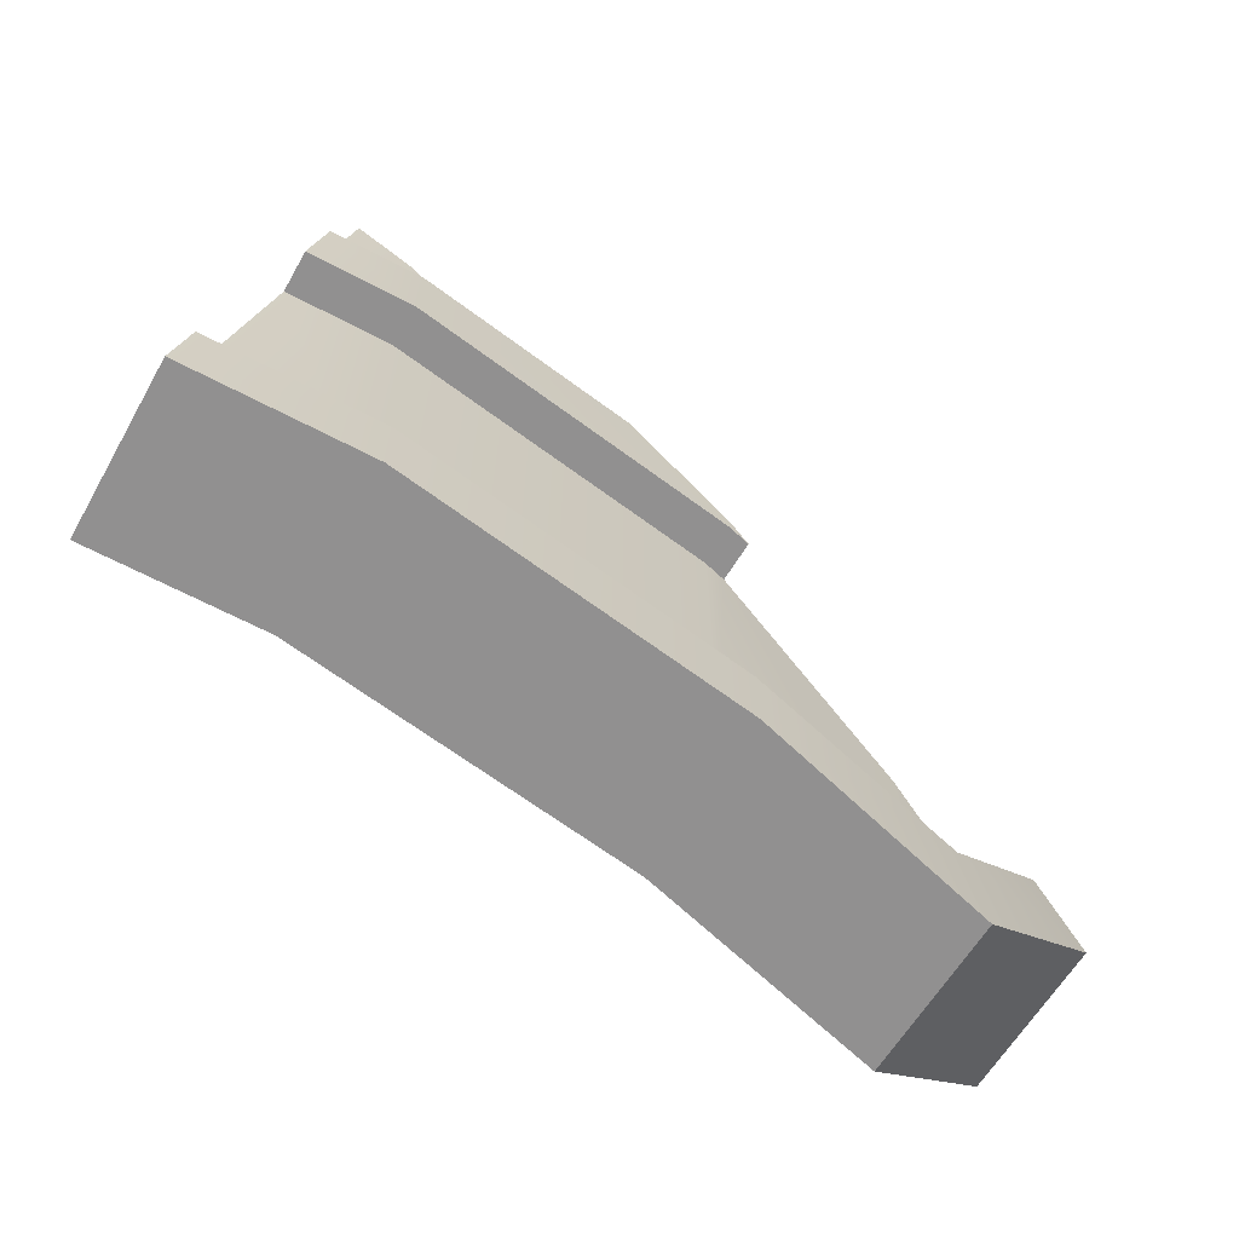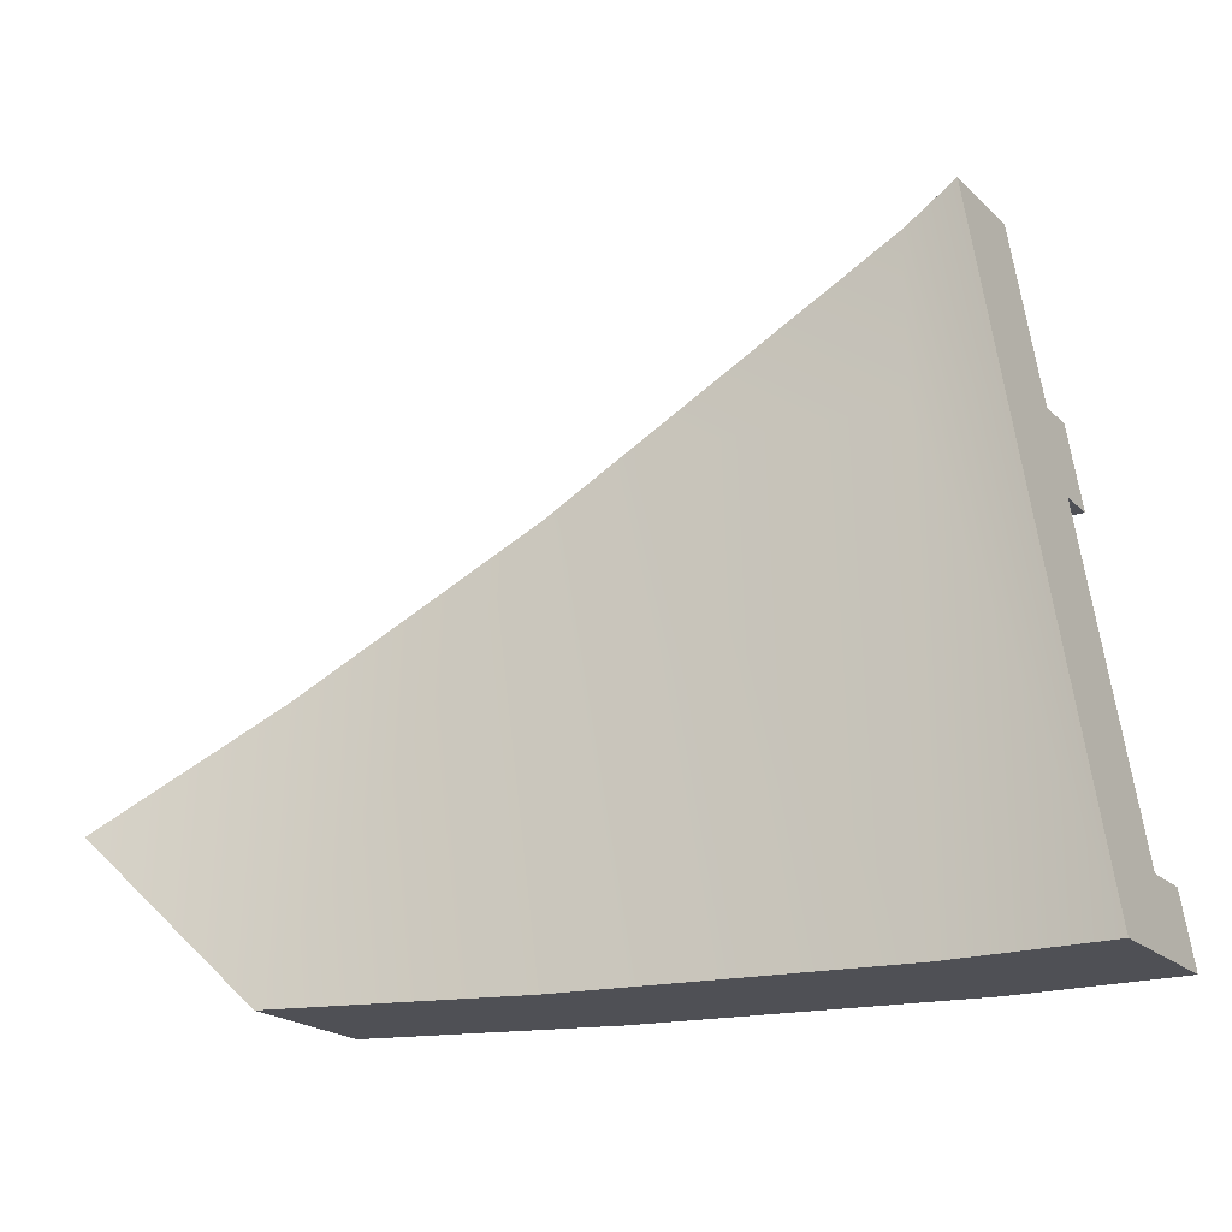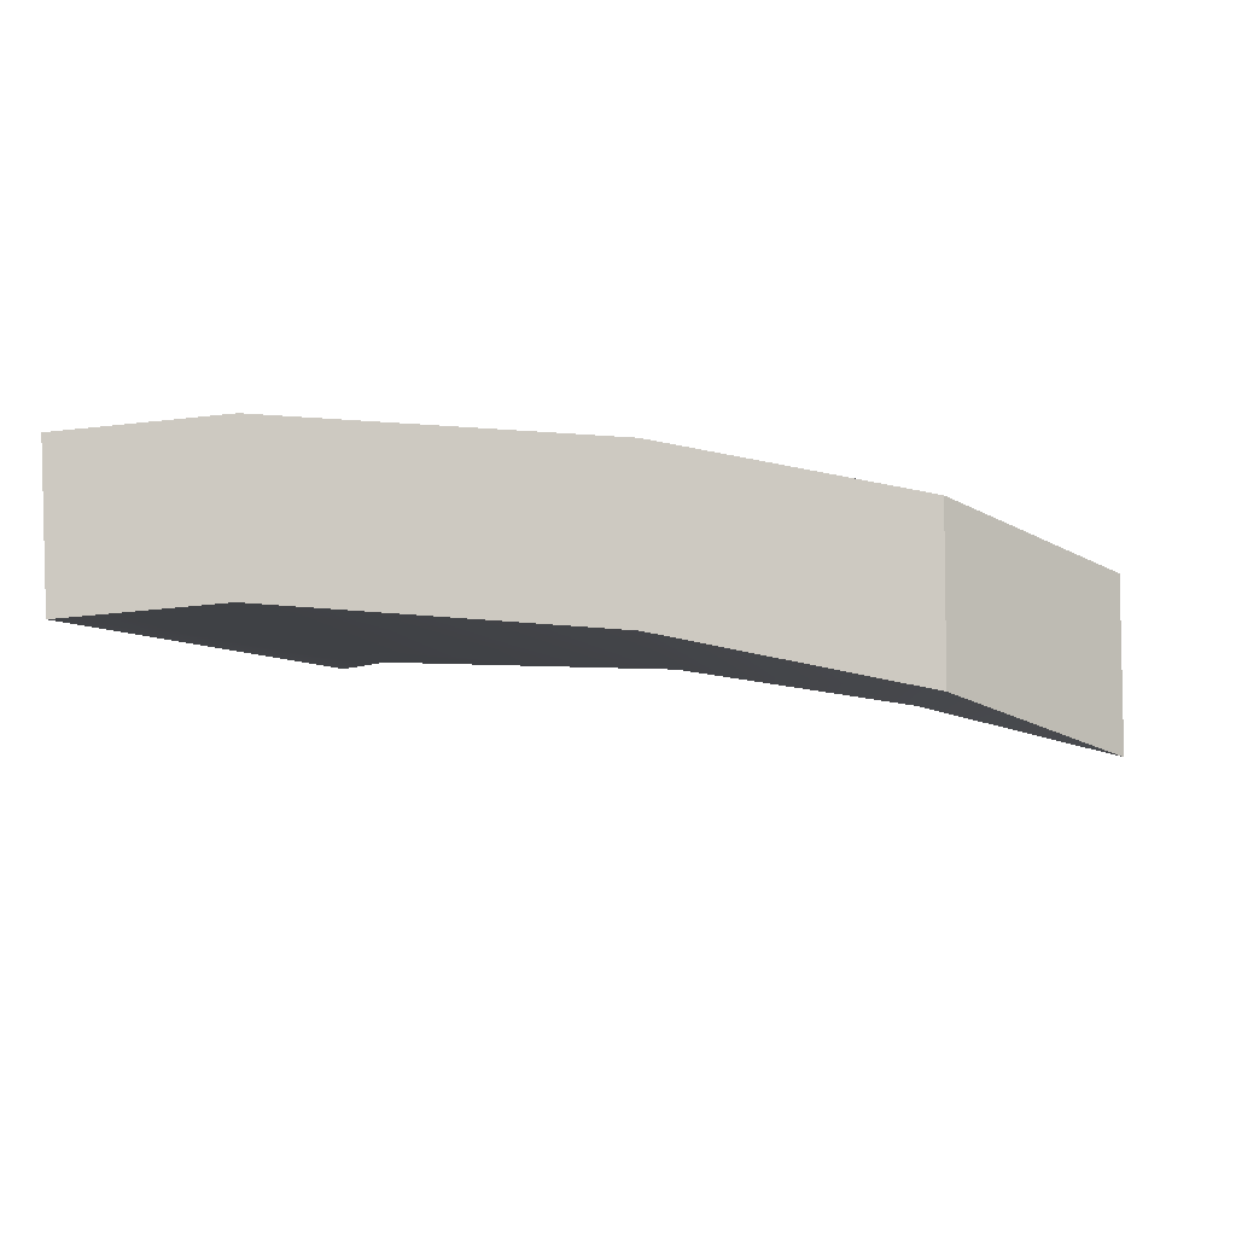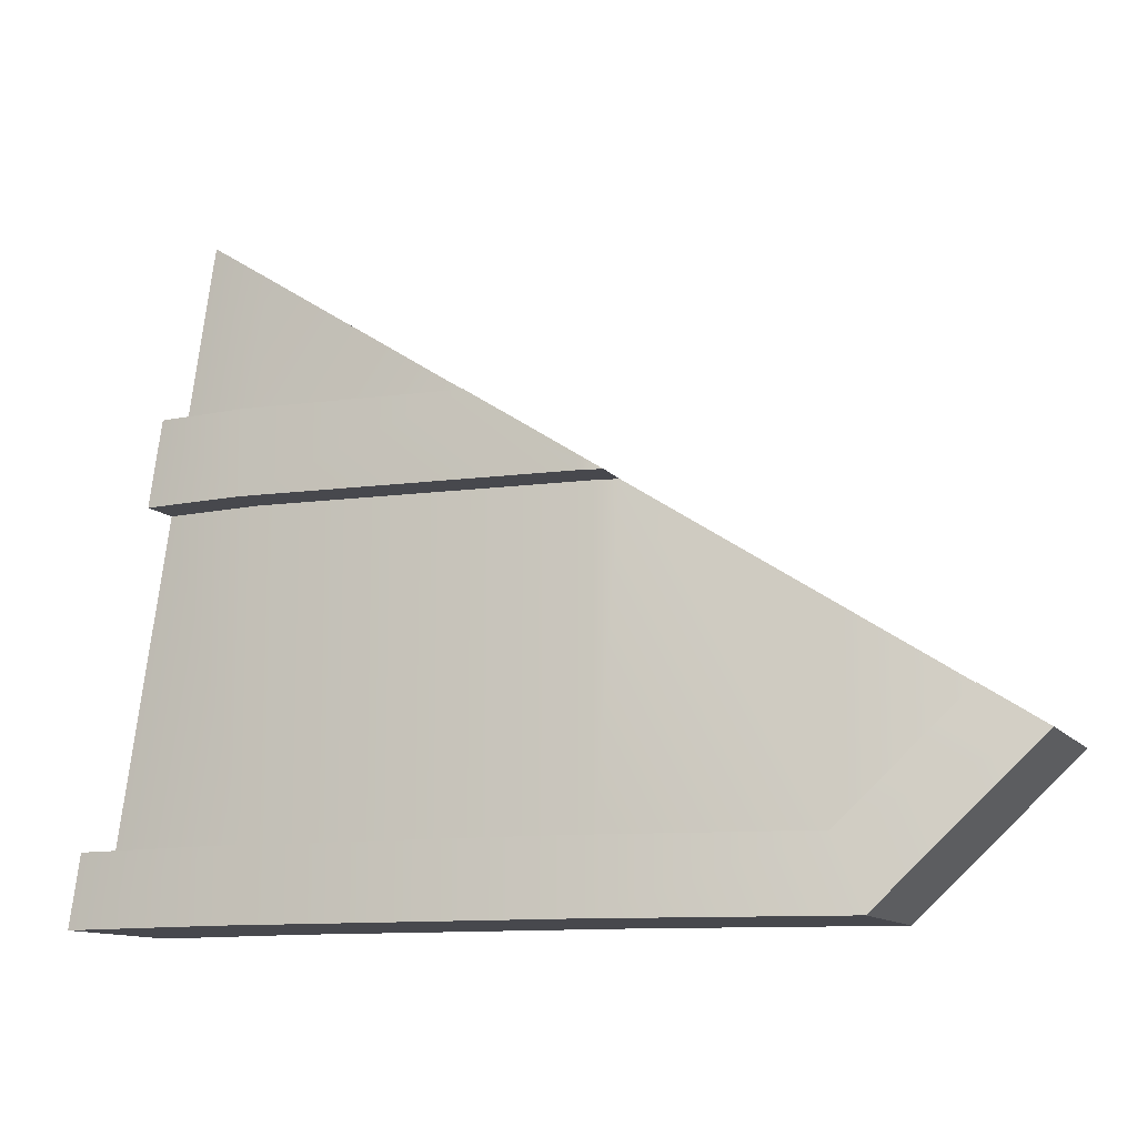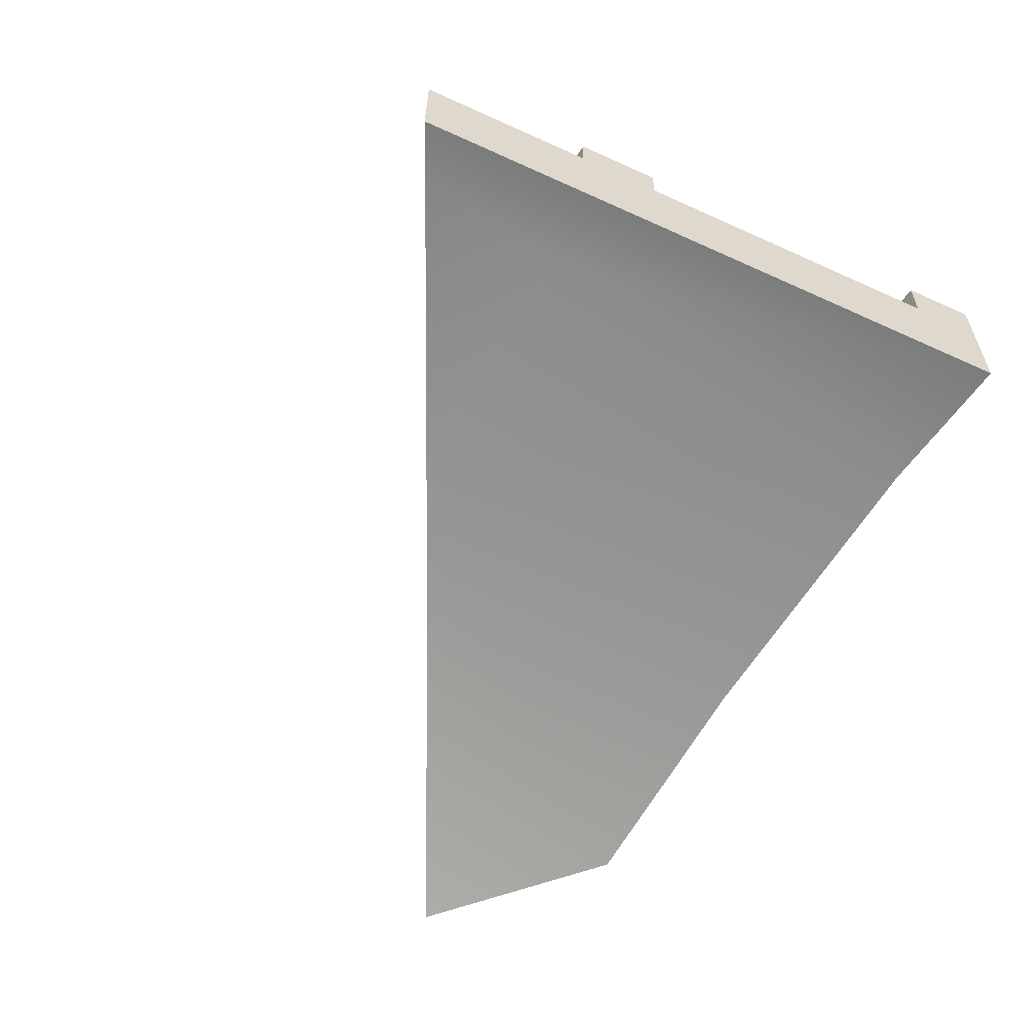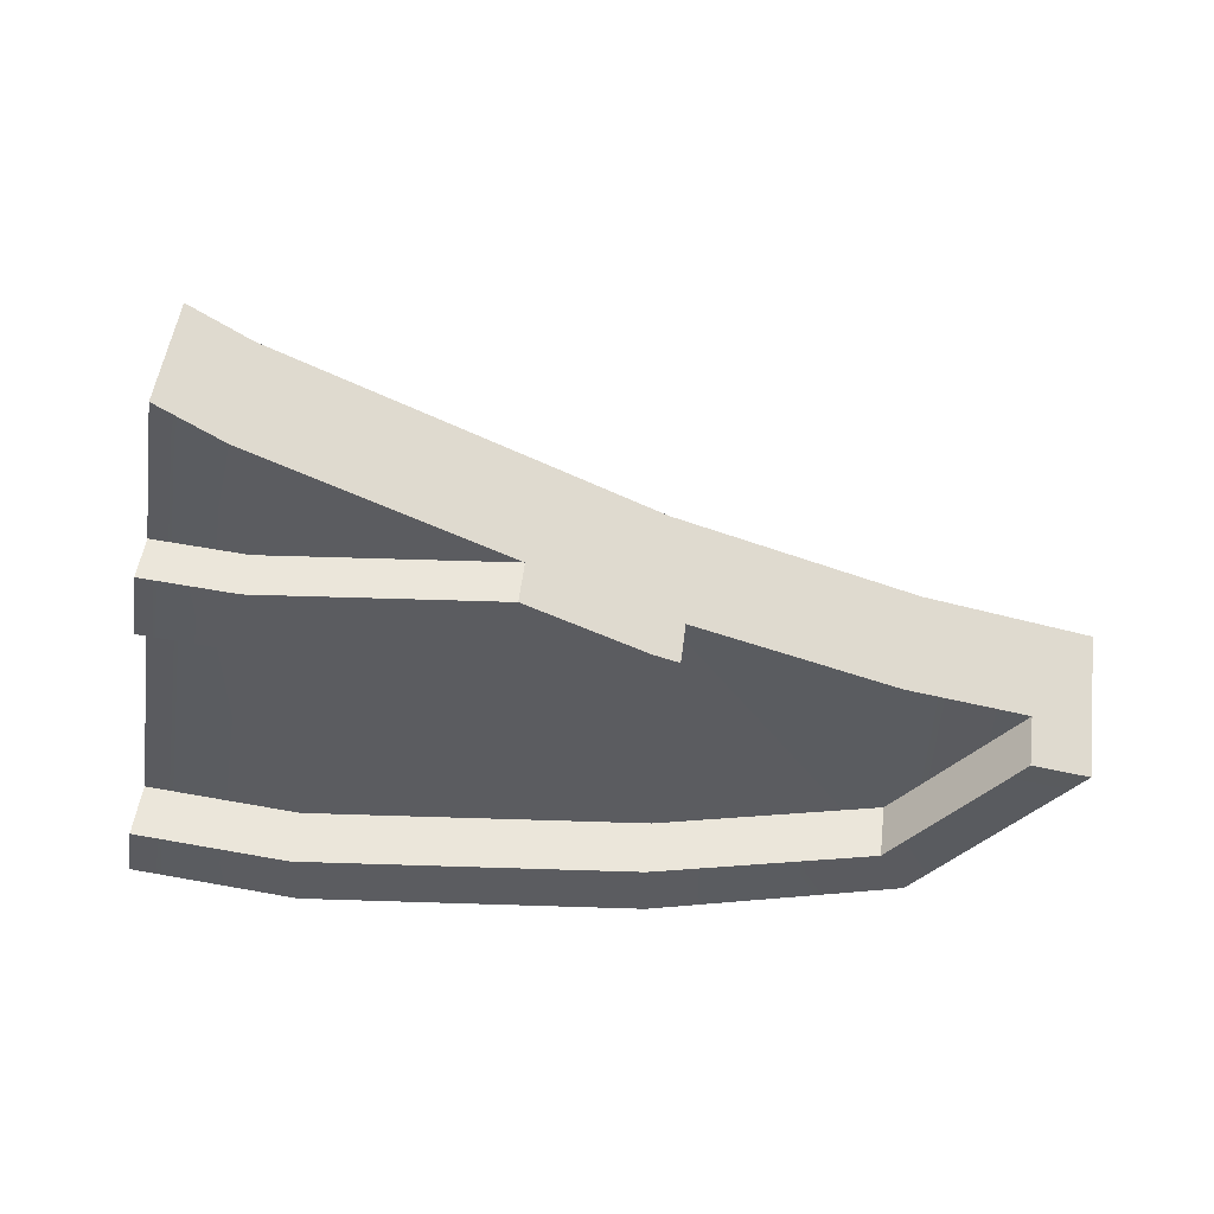
<metadata>
{"format":"obj","ext":"obj","renderer":"f3d","projection":"perspective","resolution":1024,"background":"white","views":[{"elev":-65.8,"azim":-32.3,"up":"+Y"},{"elev":-19.3,"azim":-152.2,"up":"+Y"},{"elev":-5.6,"azim":5.6,"up":"+Z"},{"elev":-11.9,"azim":22.1,"up":"+Y"},{"elev":-62.7,"azim":-123.5,"up":"+Z"},{"elev":54.8,"azim":6.5,"up":"+Y"}]}
</metadata>
<code>
g ShieldPartMesh04
v 0.08892 -0.2604 0.024
v 0 -0.2604 0.03107
v 0 -0.4224 0.03107
v -0.02968 -0.2604 0.02871
v -0.0556 -0.4224 0.02665
v 0 -0.4224 0.03107
v 0.1957 -0.3289 0.005835
v 0.2013 -0.4224 0.004156
v 0.2556 -0.3673 -0.01206
v -0.02003 -0.1905 0.06029
v 0.07802 -0.2536 0.06124
v -0.02014 -0.1905 0.06269
v -0.05432 -0.3974 0.08159
v -0.05832 -0.4224 0.08127
v -0.05341 -0.3974 0.06319
v -0.03514 -0.2832 0.06465
v -0.01894 -0.1911 0.03648
v -0.0304 -0.2536 0.06502
v -0.01894 -0.1911 0.03648
v -0.01995 -0.1906 0.05849
v -0.0304 -0.2536 0.06502
v -0.0304 -0.2536 0.06502
v -0.01995 -0.1906 0.05849
v -0.02003 -0.1905 0.06029
v 0 -0.2604 0.03107
v 0.08892 -0.2604 0.024
v 0 -0.2032 0.03107
v -0.02968 -0.2604 0.02871
v -0.01862 -0.1912 0.02959
v 0 -0.2536 0.06744
v 0 -0.2034 0.06744
v 0.07802 -0.2536 0.06124
v -0.02029 -0.1904 0.06583
v -0.0304 -0.2536 0.06502
v 0 -0.4224 0.03107
v 0.1159 -0.4224 0.02186
v 0.1159 -0.2777 0.02186
v 0.08892 -0.2604 0.024
v 0.1159 -0.2777 0.02186
v 0.1159 -0.4224 0.02186
v 0.2013 -0.4224 0.004156
v 0.1957 -0.3289 0.005835
v 0.2344 -0.3539 0.03064
v 0.1916 -0.3974 0.04344
v 0.1916 -0.3265 0.04344
v 0.1241 -0.2832 0.05662
v 0.1159 -0.3974 0.05822
v 0.1159 -0.2832 0.05822
v 0 -0.3974 0.06744
v 0 -0.2832 0.06744
v -0.03514 -0.2832 0.06465
v -0.05341 -0.3974 0.06319
v 0.2343 -0.354 0.04913
v 0.2344 -0.3539 0.03064
v 0.2554 -0.3675 0.04283
v 0.2556 -0.3673 -0.01206
v 0.2556 -0.3673 -0.01206
v 0.2344 -0.3539 0.03064
v 0.1957 -0.3289 0.005835
v 0.1159 -0.2777 0.02186
v 0.1916 -0.3265 0.04344
v 0.08892 -0.2604 0.024
v 0 -0.2032 0.03107
v 0.07789 -0.2536 0.07512
v 0.07802 -0.2536 0.06124
v 0.1159 -0.278 0.0721
v 0.124 -0.2832 0.07052
v 0.1241 -0.2832 0.05662
v -0.02003 -0.1905 0.06029
v -0.01995 -0.1906 0.05849
v 0.1916 -0.3265 0.04344
v 0.1241 -0.2832 0.05662
v 0 -0.2032 0.03107
v -0.01995 -0.1906 0.05849
v -0.01894 -0.1911 0.03648
v -0.01862 -0.1912 0.02959
v 0 -0.2032 0.03107
v -0.01874 -0.1912 0.03228
v -0.01889 -0.1911 0.0355
v -0.01894 -0.1911 0.03648
v -0.02014 -0.1905 0.06269
v 0.07802 -0.2536 0.06124
v 0 -0.2034 0.06744
v -0.02029 -0.1904 0.06583
v -0.05832 -0.4224 0.08127
v -0.0556 -0.4224 0.02665
v -0.05341 -0.3974 0.06319
v -0.02968 -0.2604 0.02871
v -0.03108 -0.2536 0.07884
v -0.03582 -0.2832 0.07846
v -0.0304 -0.2536 0.06502
v -0.03514 -0.2832 0.06465
v -0.02029 -0.1904 0.06583
v -0.0304 -0.2536 0.06502
v -0.02014 -0.1905 0.06269
v -0.02003 -0.1905 0.06029
v -0.05341 -0.3974 0.06319
v -0.02968 -0.2604 0.02871
v -0.03514 -0.2832 0.06465
v -0.01862 -0.1912 0.02959
v -0.01874 -0.1912 0.03228
v -0.01889 -0.1911 0.0355
v -0.01894 -0.1911 0.03648
v 0 -0.2536 0.06744
v -0.03108 -0.2536 0.07884
v -0.0304 -0.2536 0.06502
v 0 -0.2536 0.08131
v 0.07789 -0.2536 0.07512
v 0.07802 -0.2536 0.06124
v 0.1159 -0.2832 0.05822
v 0.124 -0.2832 0.07052
v 0.1241 -0.2832 0.05662
v 0.1159 -0.2832 0.0721
v 0 -0.2832 0.06744
v 0 -0.2832 0.08131
v -0.03582 -0.2832 0.07846
v -0.03514 -0.2832 0.06465
v 0.124 -0.2832 0.07052
v 0.1159 -0.2832 0.0721
v 0.1159 -0.278 0.0721
v 0.07789 -0.2536 0.07512
v 0 -0.2832 0.08131
v 0 -0.2536 0.08131
v -0.03108 -0.2536 0.07884
v -0.03582 -0.2832 0.07846
v 0 -0.3974 0.0859
v 0 -0.4224 0.0859
v -0.05832 -0.4224 0.08127
v -0.05432 -0.3974 0.08159
v 0.1159 -0.3974 0.07669
v 0.1159 -0.4224 0.07669
v 0 -0.4224 0.0859
v 0 -0.3974 0.0859
v 0.1916 -0.3974 0.0619
v 0.2013 -0.4224 0.05899
v 0.1159 -0.4224 0.07669
v 0.1159 -0.3974 0.07669
v 0 -0.3974 0.06744
v 0 -0.3974 0.0859
v -0.05432 -0.3974 0.08159
v -0.05341 -0.3974 0.06319
v 0 -0.4224 0.03107
v -0.0556 -0.4224 0.02665
v -0.05832 -0.4224 0.08127
v 0 -0.4224 0.0859
v 0.1159 -0.3974 0.05822
v 0.1159 -0.3974 0.07669
v 0 -0.3974 0.0859
v 0 -0.3974 0.06744
v 0.1159 -0.4224 0.02186
v 0 -0.4224 0.03107
v 0 -0.4224 0.0859
v 0.1159 -0.4224 0.07669
v 0.1916 -0.3974 0.04344
v 0.1916 -0.3974 0.0619
v 0.1159 -0.3974 0.07669
v 0.1159 -0.3974 0.05822
v 0.2013 -0.4224 0.004156
v 0.1159 -0.4224 0.02186
v 0.1159 -0.4224 0.07669
v 0.2013 -0.4224 0.05899
v 0.2554 -0.3675 0.04283
v 0.2013 -0.4224 0.05899
v 0.1916 -0.3974 0.0619
v 0.2343 -0.354 0.04913
v 0.2343 -0.354 0.04913
v 0.1916 -0.3974 0.0619
v 0.1916 -0.3974 0.04344
v 0.2344 -0.3539 0.03064
v 0.2556 -0.3673 -0.01206
v 0.2013 -0.4224 0.004156
v 0.2013 -0.4224 0.05899
v 0.2554 -0.3675 0.04283
g ShieldPartMesh04_0
f 3 2 1
f 5 4 2
f 6 5 2
f 9 8 7
f 12 11 10
f 15 14 13
f 18 17 16
f 21 20 19
f 24 23 22
f 27 26 25
f 27 25 28
f 29 27 28
f 32 31 30
f 30 31 33
f 34 30 33
f 37 36 35
f 35 38 37
f 41 40 39
f 42 41 39
f 45 44 43
f 44 45 46
f 46 47 44
f 46 48 47
f 47 48 49
f 48 50 49
f 49 50 51
f 52 49 51
f 55 54 53
f 56 54 55
f 59 58 57
f 60 58 59
f 60 61 58
f 62 61 60
f 63 61 62
f 66 65 64
f 67 65 66
f 68 65 67
f 69 65 68
f 70 69 68
f 73 72 71
f 74 72 73
f 75 74 73
f 78 77 76
f 79 77 78
f 80 77 79
f 83 82 81
f 84 83 81
f 87 86 85
f 87 88 86
f 91 90 89
f 91 92 90
f 95 94 93
f 96 94 95
f 99 98 97
f 99 100 98
f 99 101 100
f 99 102 101
f 99 103 102
g ShieldPartMesh04_1
f 106 105 104
f 105 107 104
f 104 107 108
f 109 104 108
f 112 111 110
f 111 113 110
f 110 113 114
f 113 115 114
f 114 115 116
f 117 114 116
f 120 119 118
f 119 120 121
f 121 122 119
f 121 123 122
f 122 123 124
f 125 122 124
g ShieldPartMesh04_2
f 128 127 126
f 129 128 126
f 132 131 130
f 133 132 130
f 136 135 134
f 137 136 134
f 140 139 138
f 141 140 138
f 144 143 142
f 145 144 142
f 148 147 146
f 149 148 146
f 152 151 150
f 153 152 150
f 156 155 154
f 157 156 154
f 160 159 158
f 161 160 158
f 164 163 162
f 165 164 162
f 168 167 166
f 169 168 166
f 172 171 170
f 173 172 170

</code>
